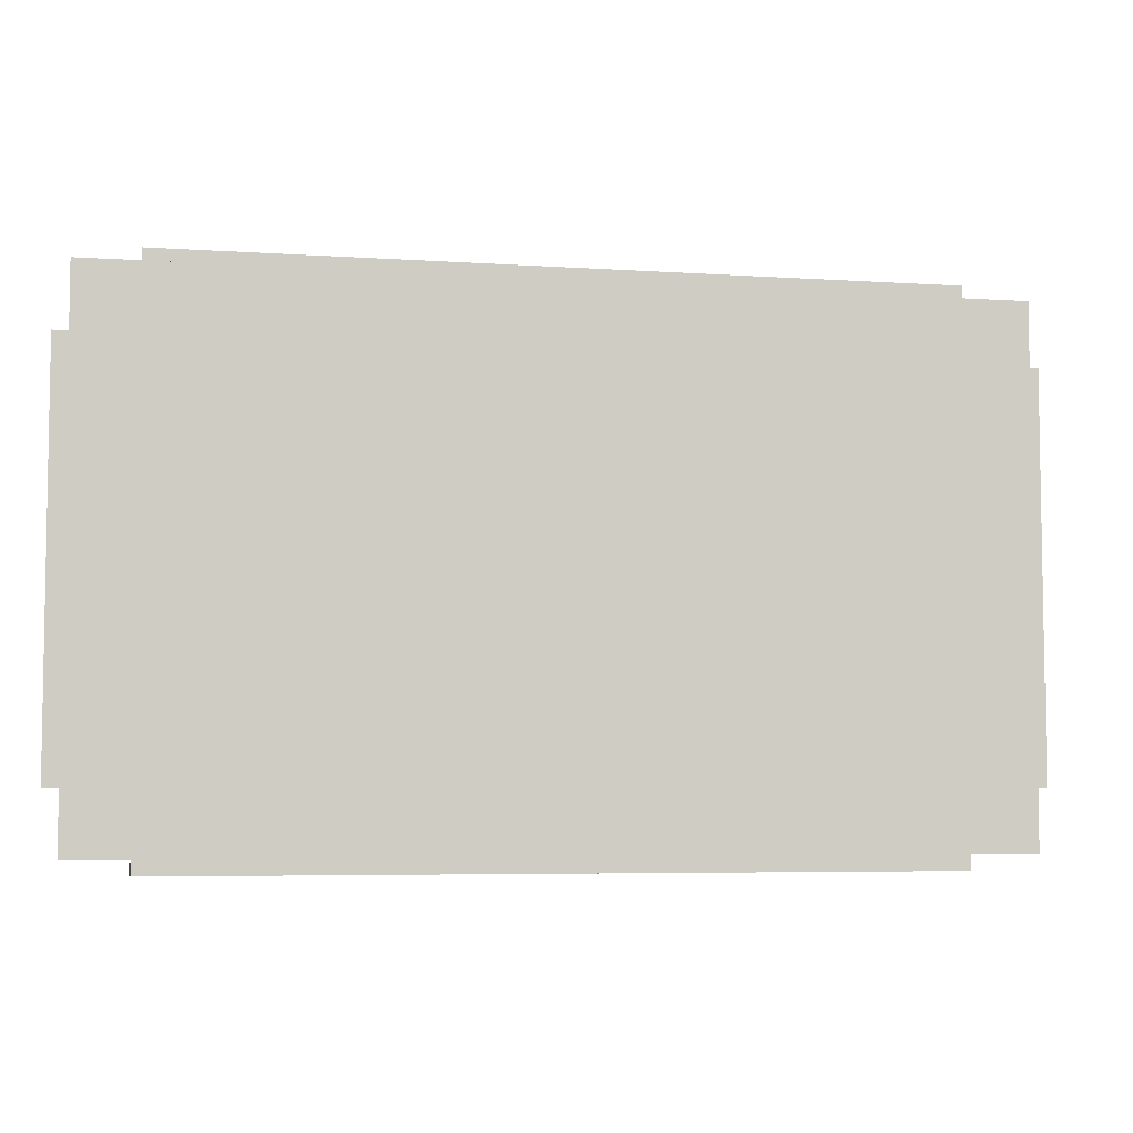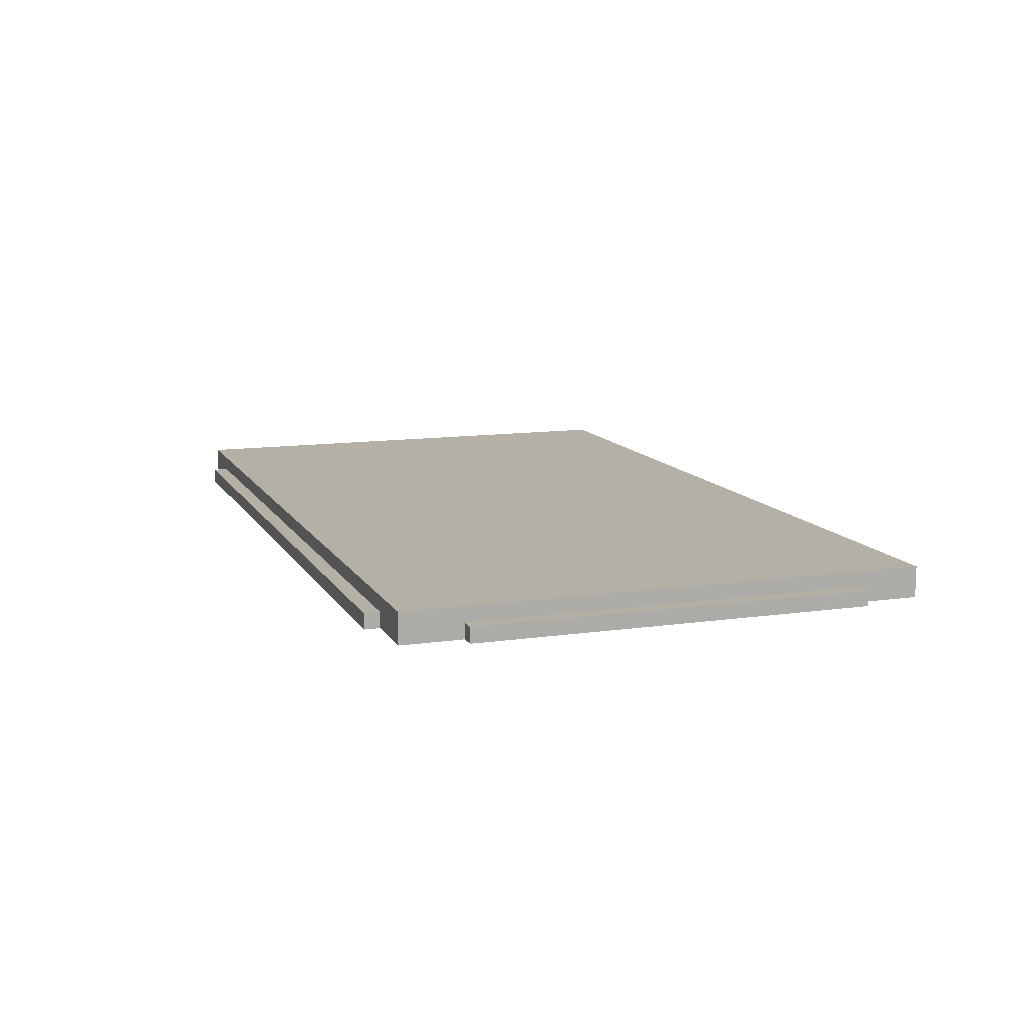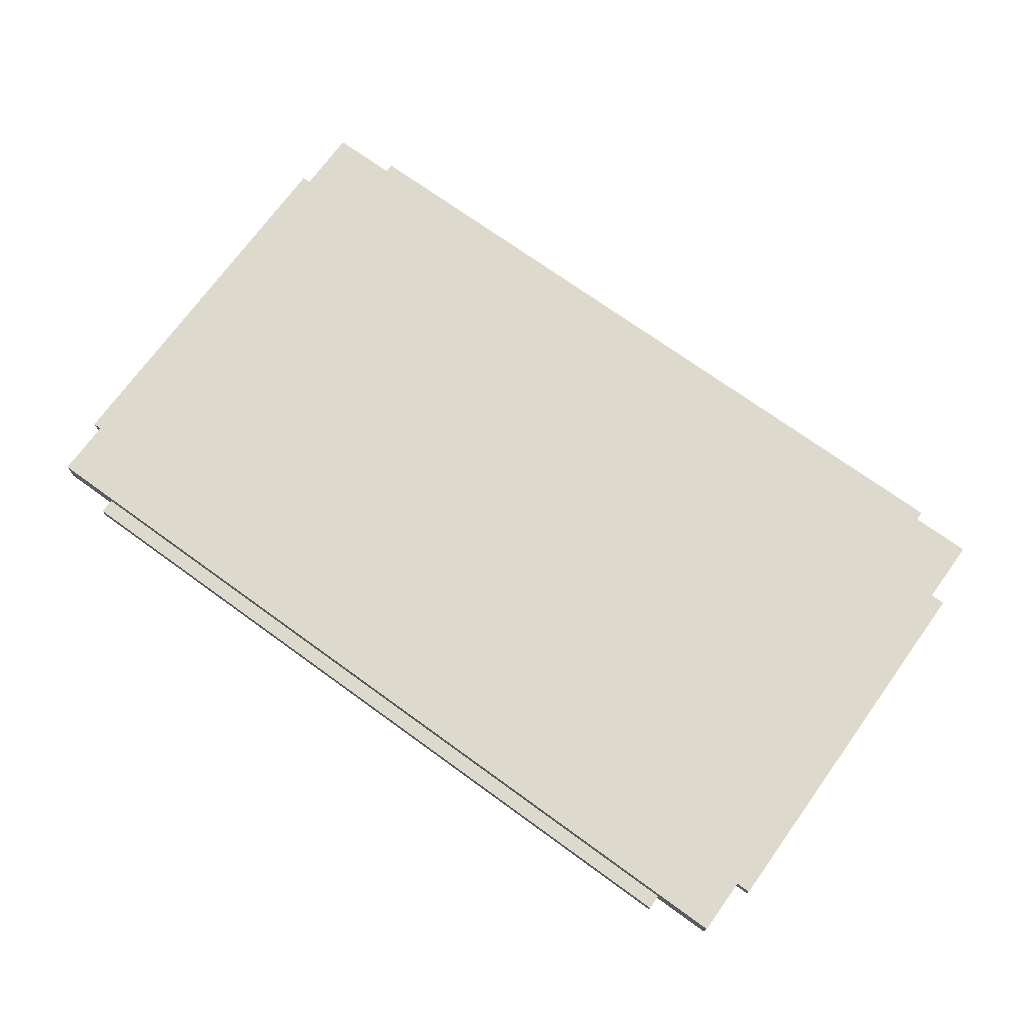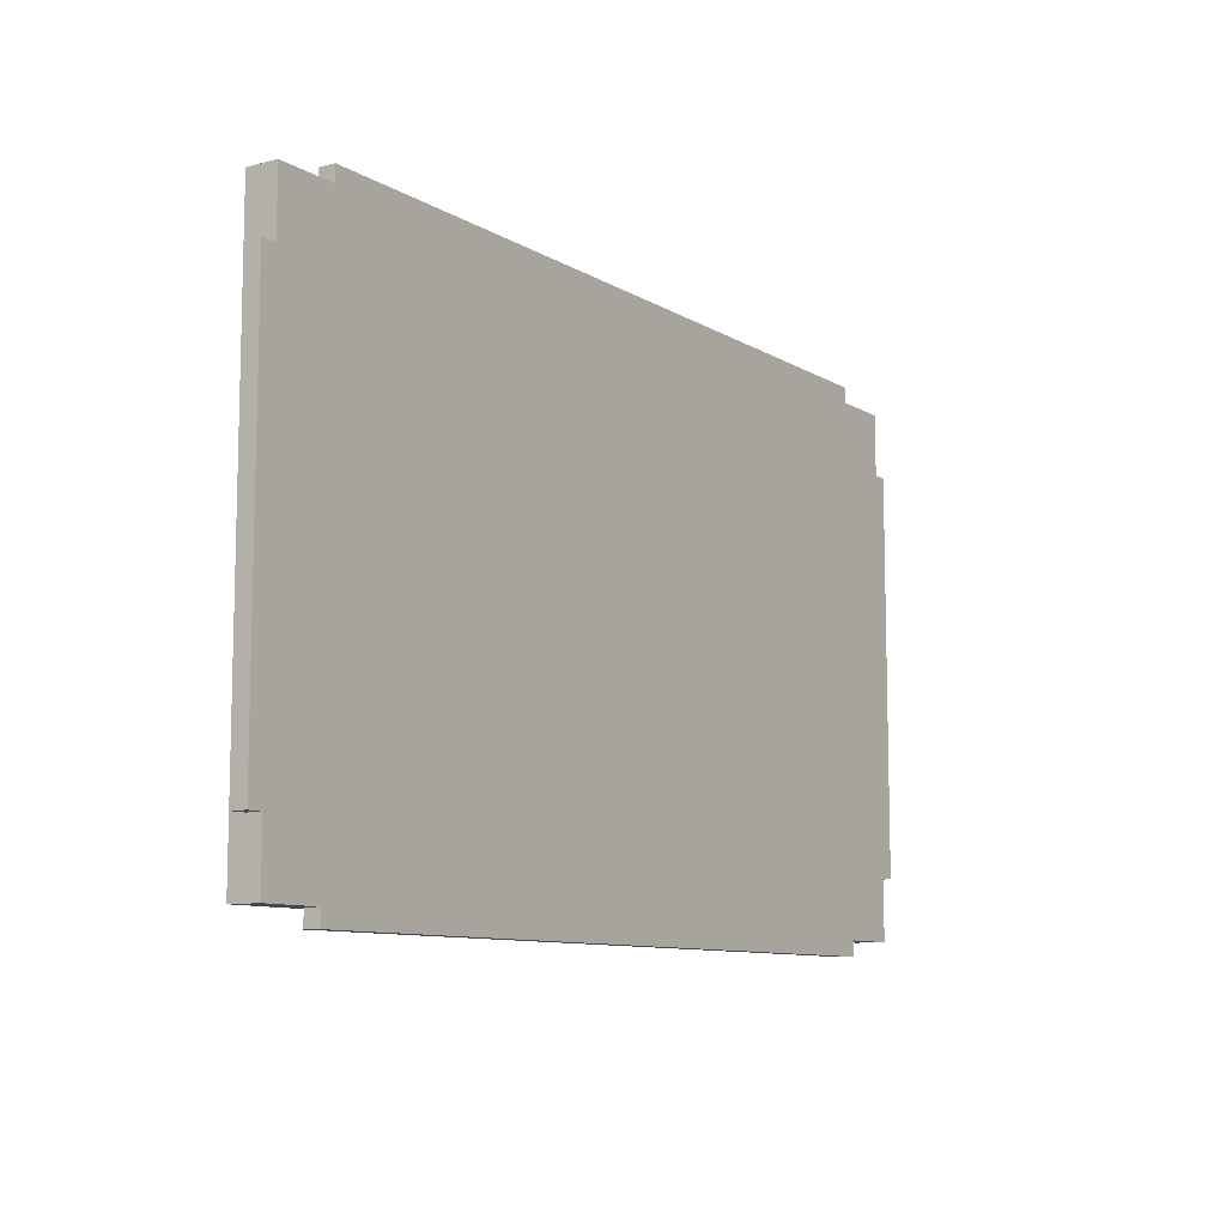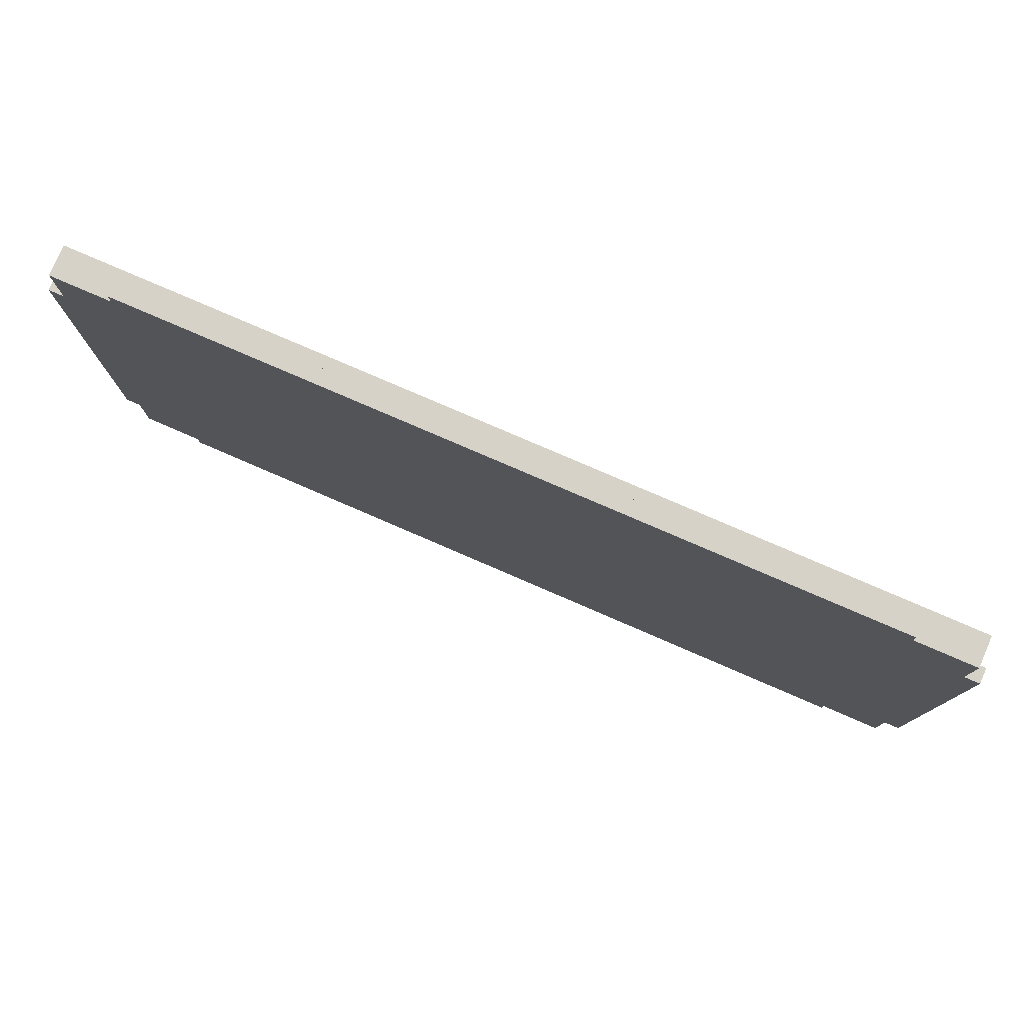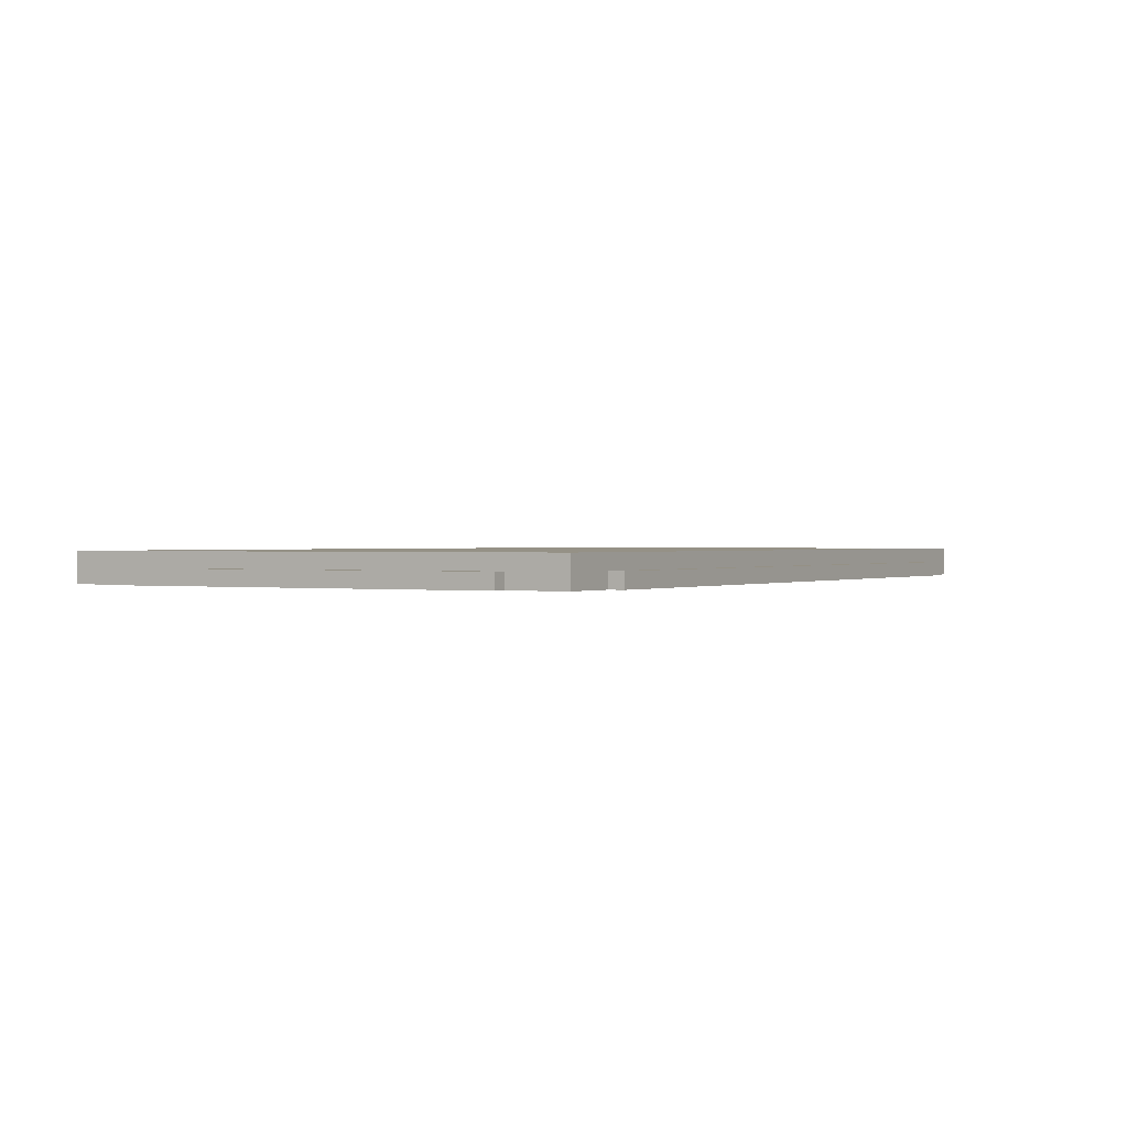
<metadata>
{"format":"obj","ext":"obj","renderer":"f3d","projection":"perspective","resolution":1024,"background":"white","views":[{"elev":-5.7,"azim":-11.6,"up":"+Y"},{"elev":11.7,"azim":70.8,"up":"+Z"},{"elev":72.0,"azim":35.9,"up":"+Z"},{"elev":-9.6,"azim":124.0,"up":"+Y"},{"elev":78.4,"azim":-156.6,"up":"+Y"},{"elev":0.7,"azim":119.8,"up":"+Z"}]}
</metadata>
<code>
o oc3d-500v1-base-5x8
v -20 14.4 -0.8
v -20 14.4 2e-06
v -20 13.6 -0.8
v -20 13.6 2e-06
v -23.2 13.6 -0.8
v -23.2 13.6 0.8
v -23.2 10.4 -0.8
v -23.2 10.4 2e-06
v -24 10.4 -0.8
v -24 10.4 2e-06
v 20 14.4 -0.8
v 20 13.6 -0.8
v 20 14.4 -2e-06
v 20 13.6 -2e-06
v 24 10.4 -0.8
v 24 10.4 -2e-06
v 23.2 10.4 -0.8
v 23.2 10.4 -2e-06
v 23.2 13.6 -0.8
v 23.2 13.6 0.8
v -23.2 -10.4 -0.8
v -23.2 -10.4 2e-06
v -24 -10.4 -0.8
v -24 -10.4 2e-06
v -20 -13.6 -0.8
v -20 -13.6 2e-06
v -20 -14.4 -0.8
v -20 -14.4 2e-06
v -23.2 -13.6 -0.8
v -23.2 -13.6 0.8
v 24 -10.4 -0.8
v 23.2 -10.4 -0.8
v 24 -10.4 -2e-06
v 23.2 -10.4 -2e-06
v 23.2 -13.6 -0.8
v 23.2 -13.6 0.8
v 20 -13.6 -0.8
v 20 -13.6 -2e-06
v 20 -14.4 -0.8
v 20 -14.4 -2e-06
f 8 7 9
f 5 6 4
f 3 11 12
f 33 31 15
f 39 27 25
f 7 5 3
f 17 19 18
f 10 22 8
f 14 12 11
f 6 8 22
f 3 12 25
f 35 32 34
f 9 23 24
f 28 39 40
f 28 27 39
f 18 33 16
f 8 9 10
f 21 29 22
f 9 24 10
f 10 24 22
f 32 37 17
f 26 25 27
f 36 30 38
f 20 36 18
f 29 25 26
f 34 31 33
f 3 5 4
f 37 39 25
f 20 19 14
f 19 20 18
f 13 1 2
f 33 15 16
f 4 2 1
f 28 38 26
f 4 13 2
f 12 19 17
f 37 35 38
f 25 29 21
f 18 34 33
f 30 26 38
f 12 17 37
f 32 35 37
f 25 21 7
f 29 30 22
f 4 1 3
f 7 3 25
f 30 29 26
f 30 20 6
f 17 31 32
f 23 9 7
f 30 6 22
f 13 11 1
f 34 32 31
f 14 11 13
f 18 15 17
f 21 23 7
f 6 5 8
f 36 35 34
f 3 1 11
f 22 23 21
f 26 27 28
f 20 14 4
f 28 40 38
f 4 14 13
f 38 40 39
f 38 39 37
f 19 12 14
f 22 24 23
f 25 12 37
f 36 34 18
f 17 15 31
f 30 36 20
f 18 16 15
f 6 20 4
f 35 36 38
f 5 7 8

</code>
